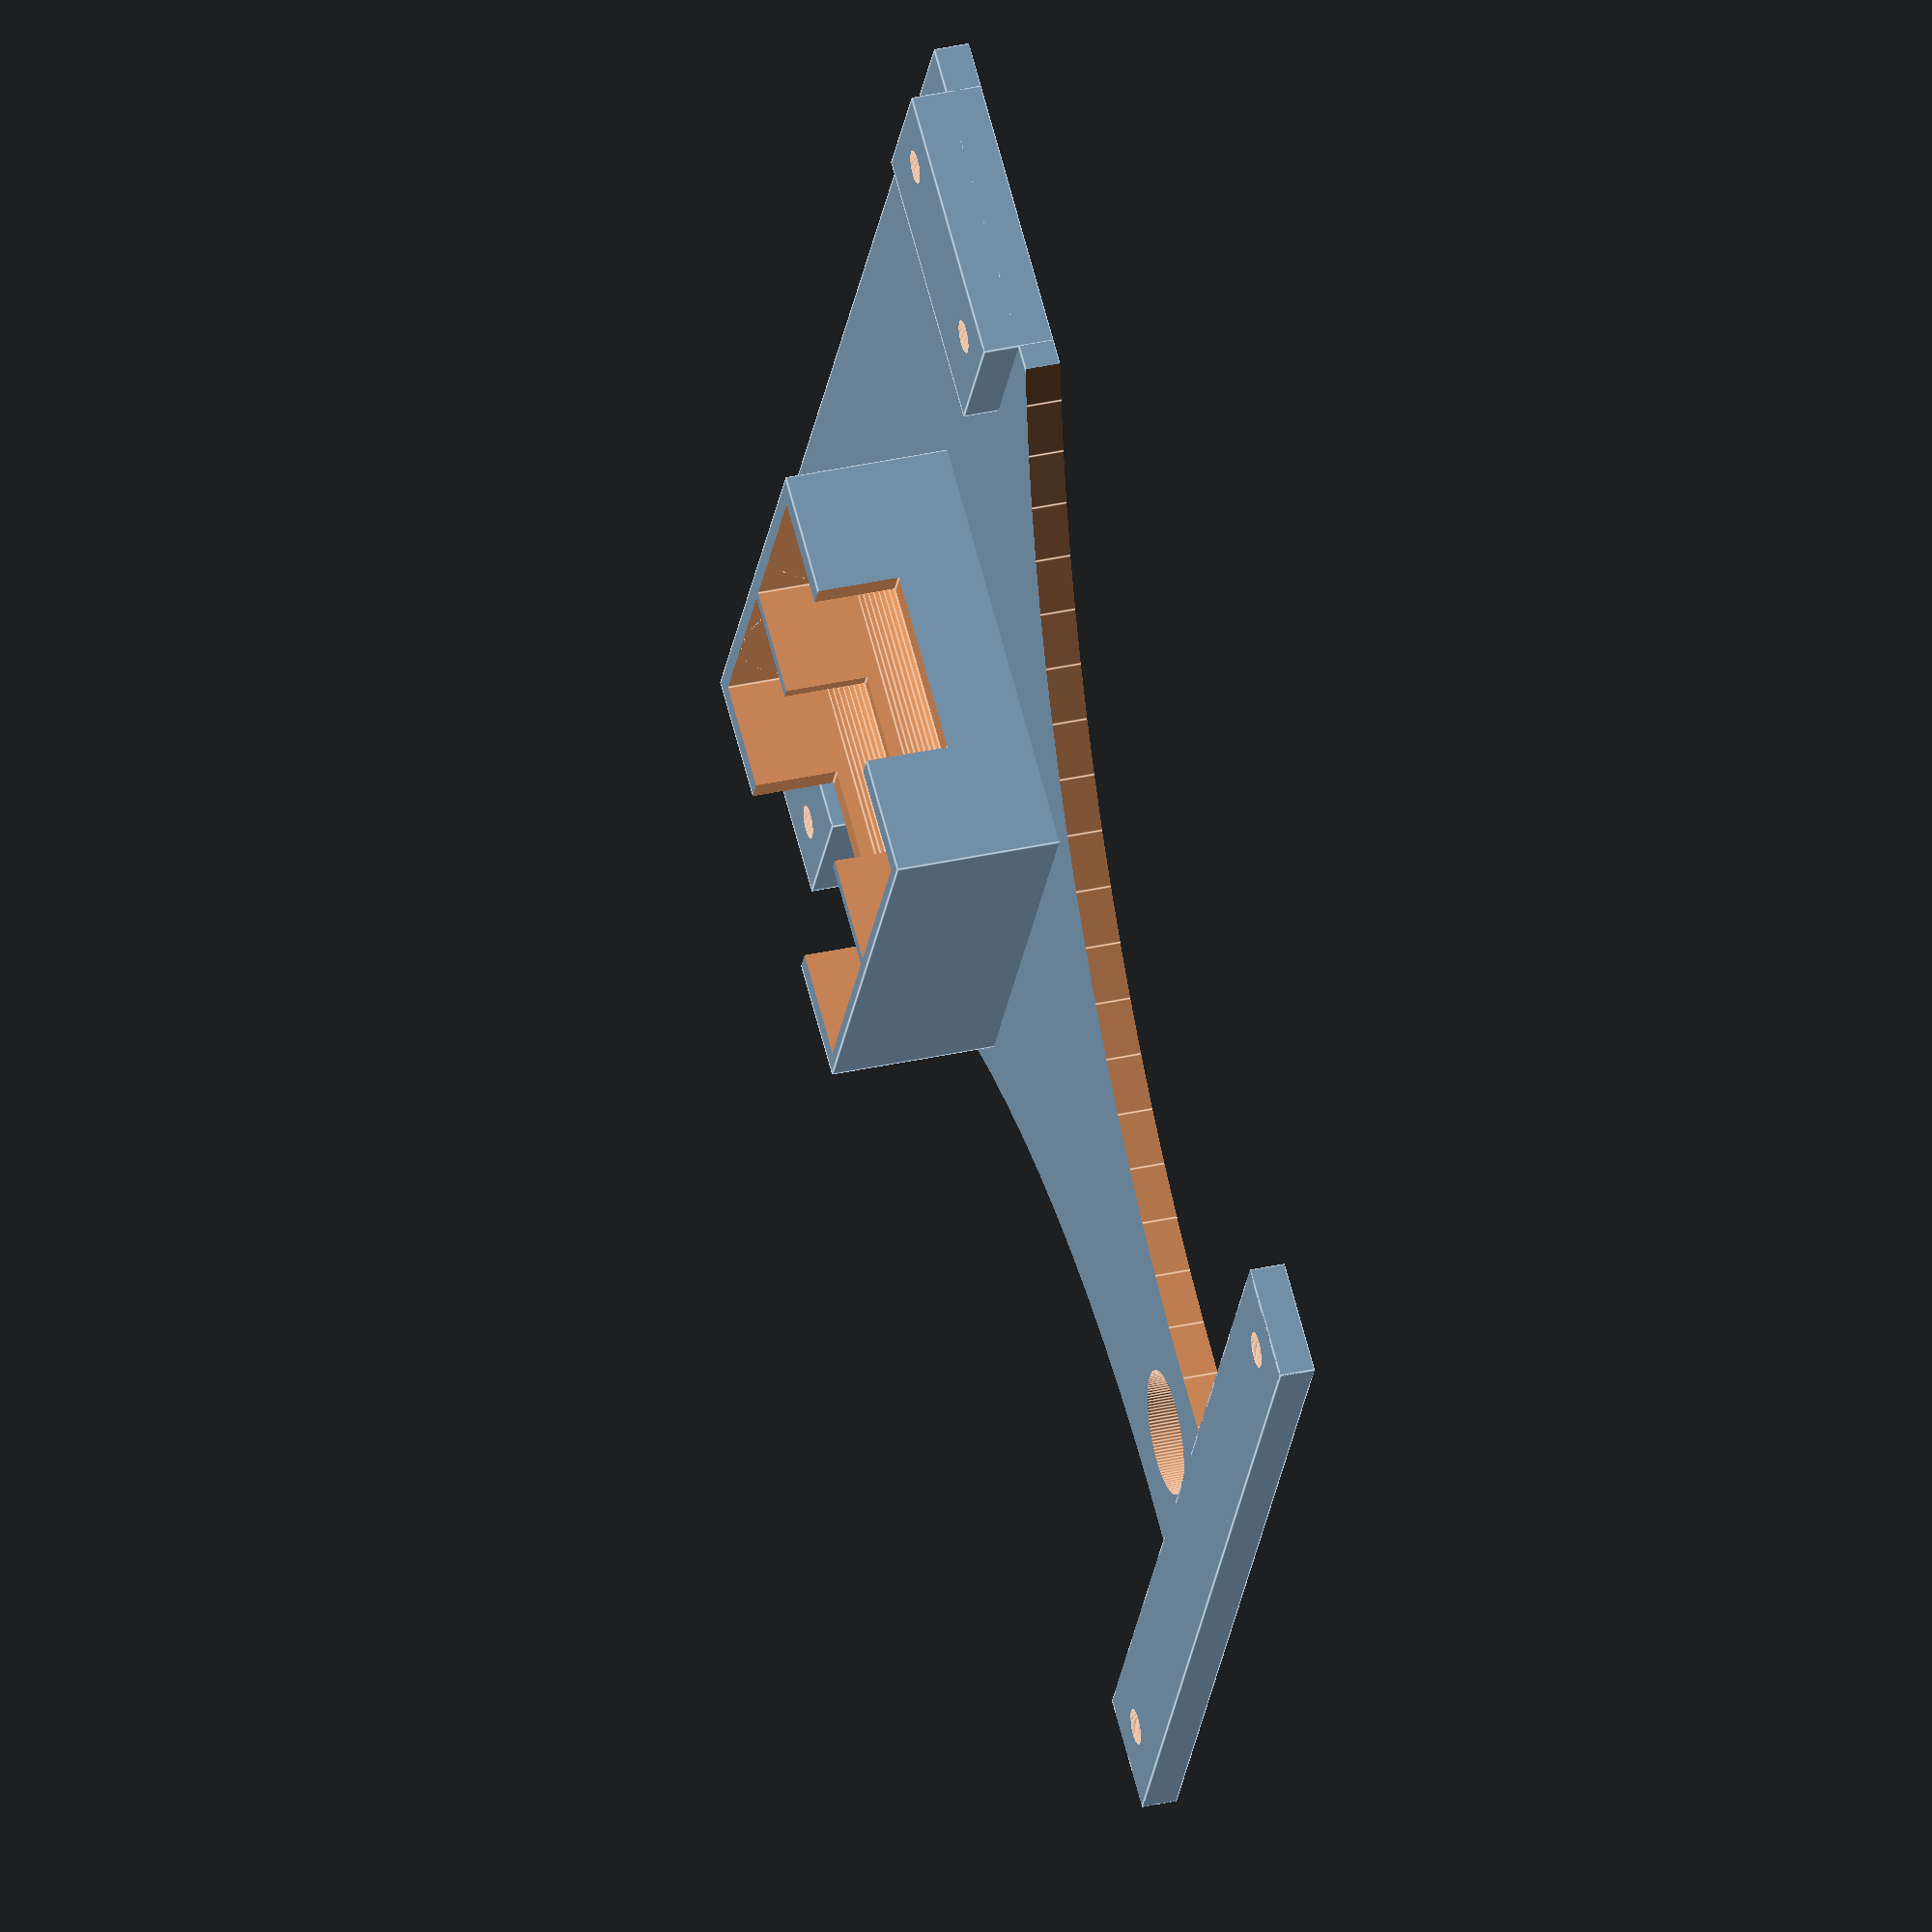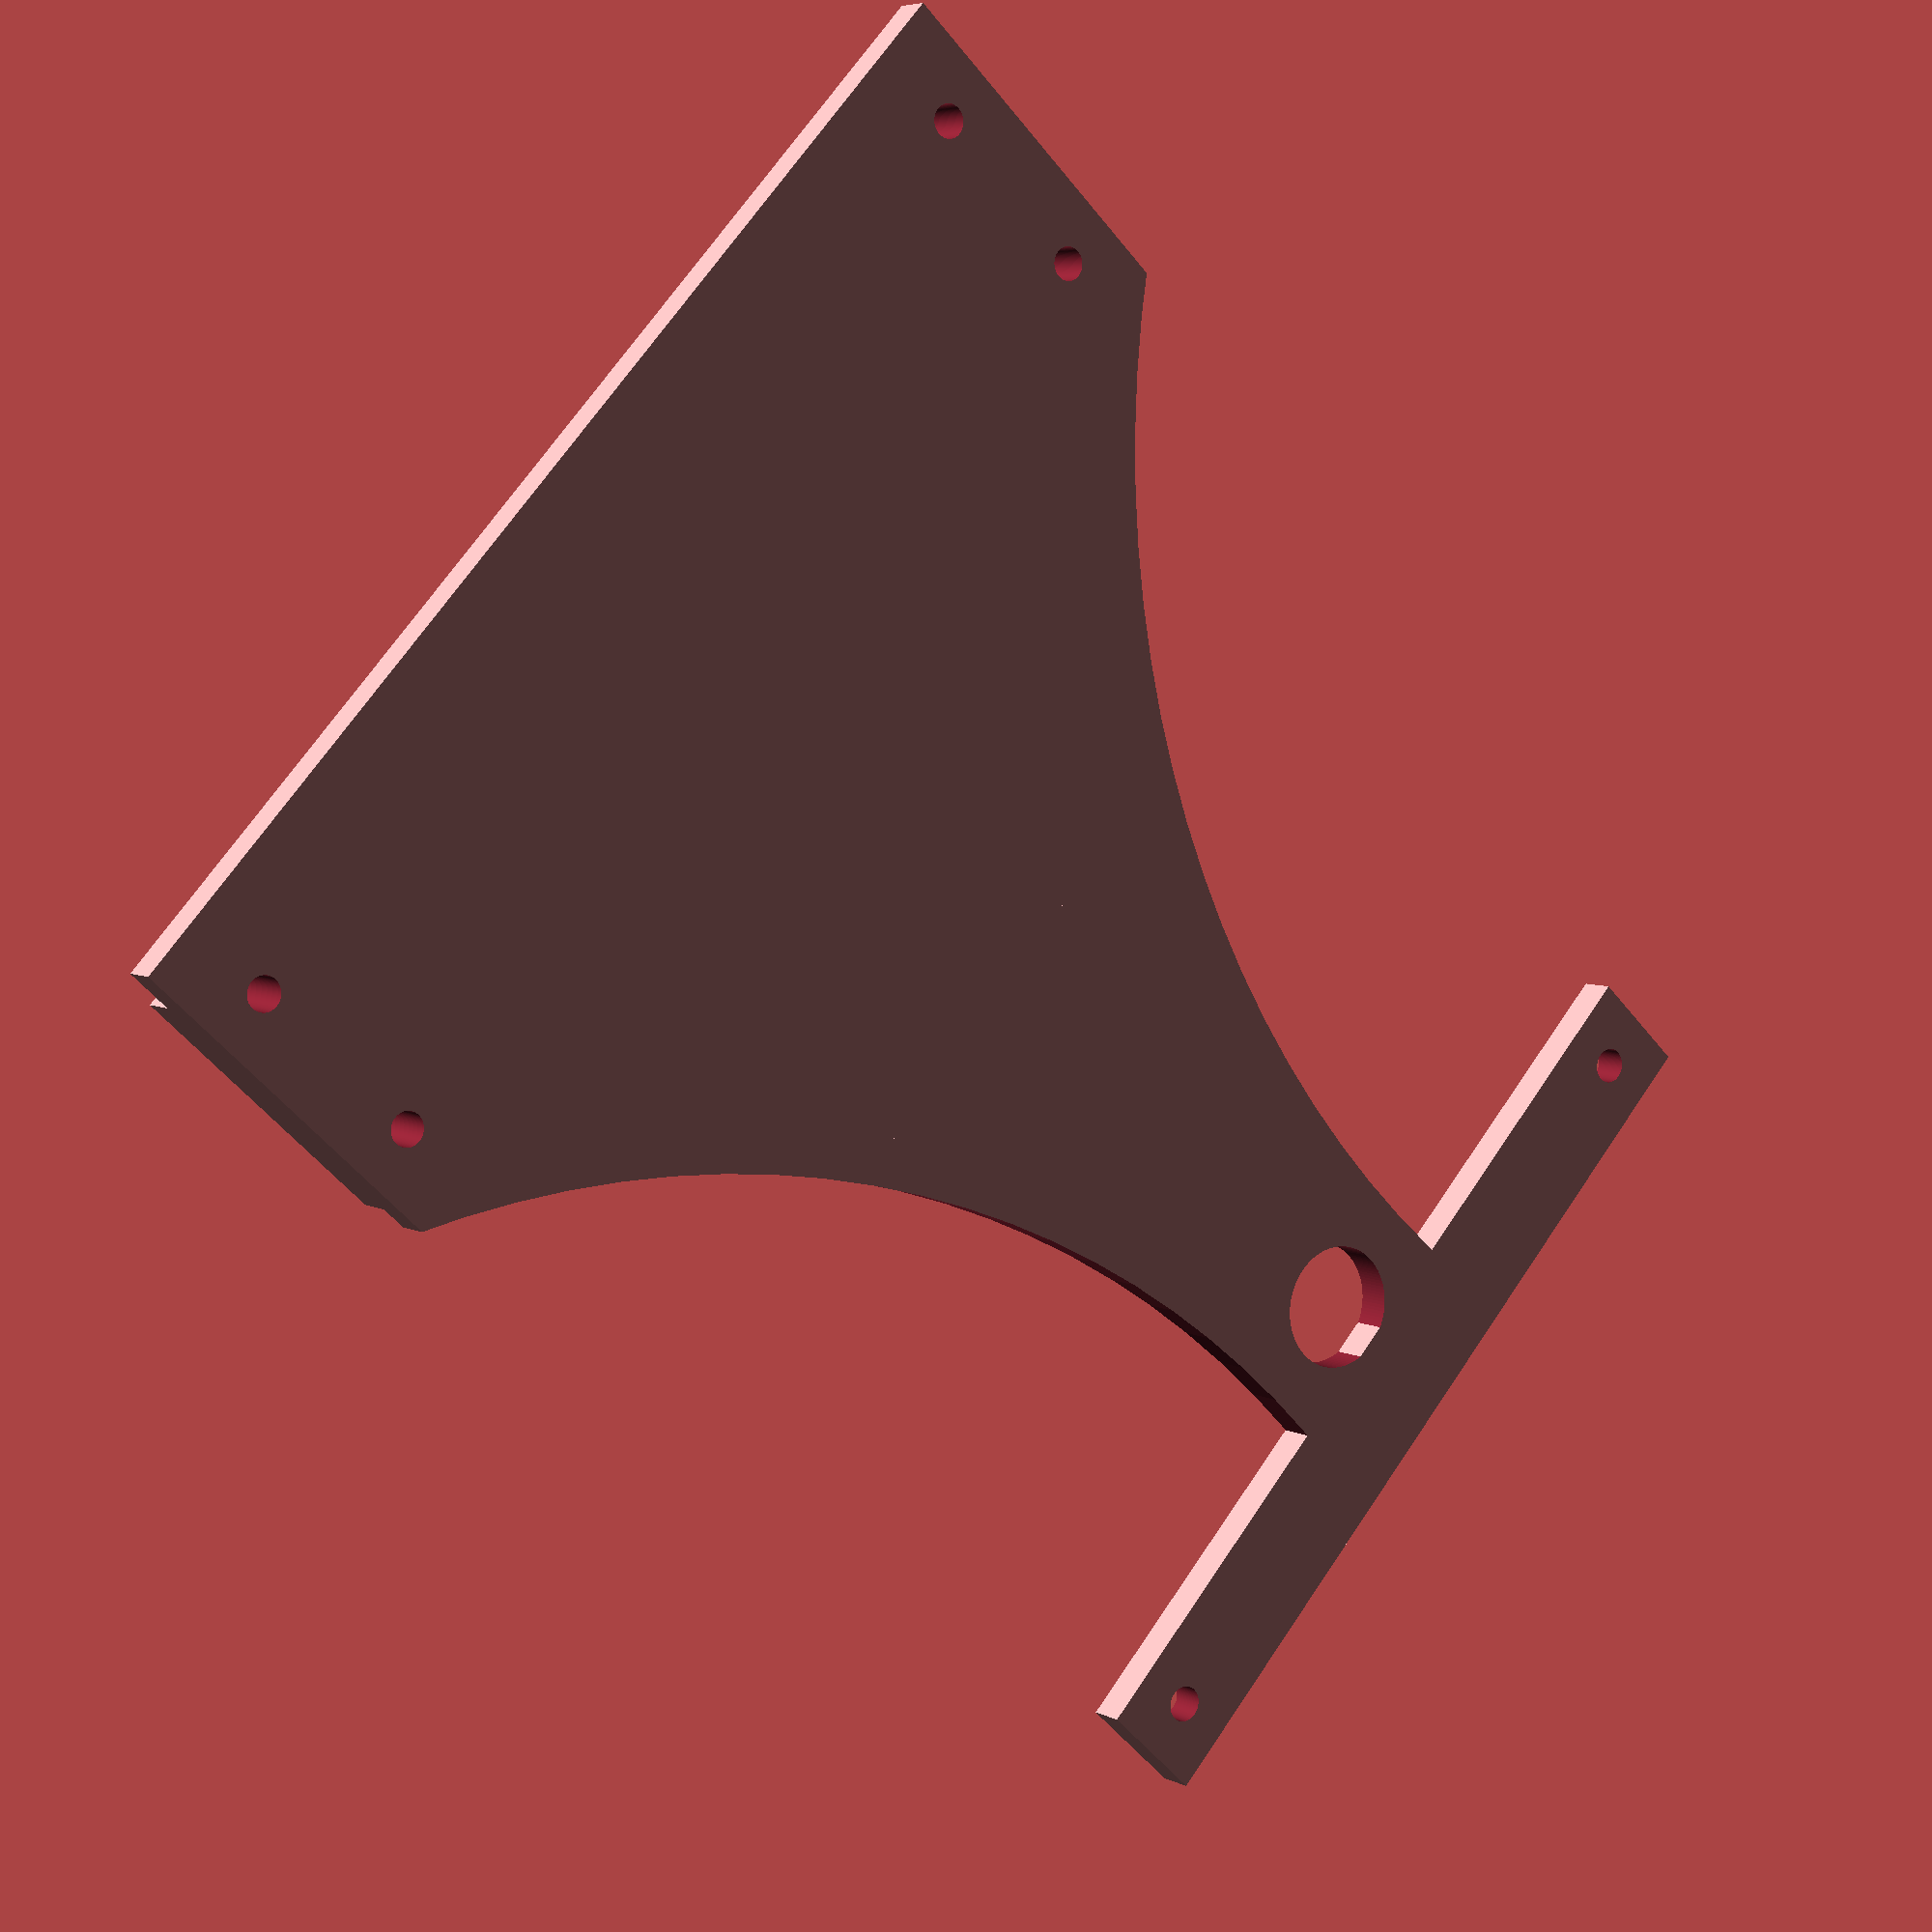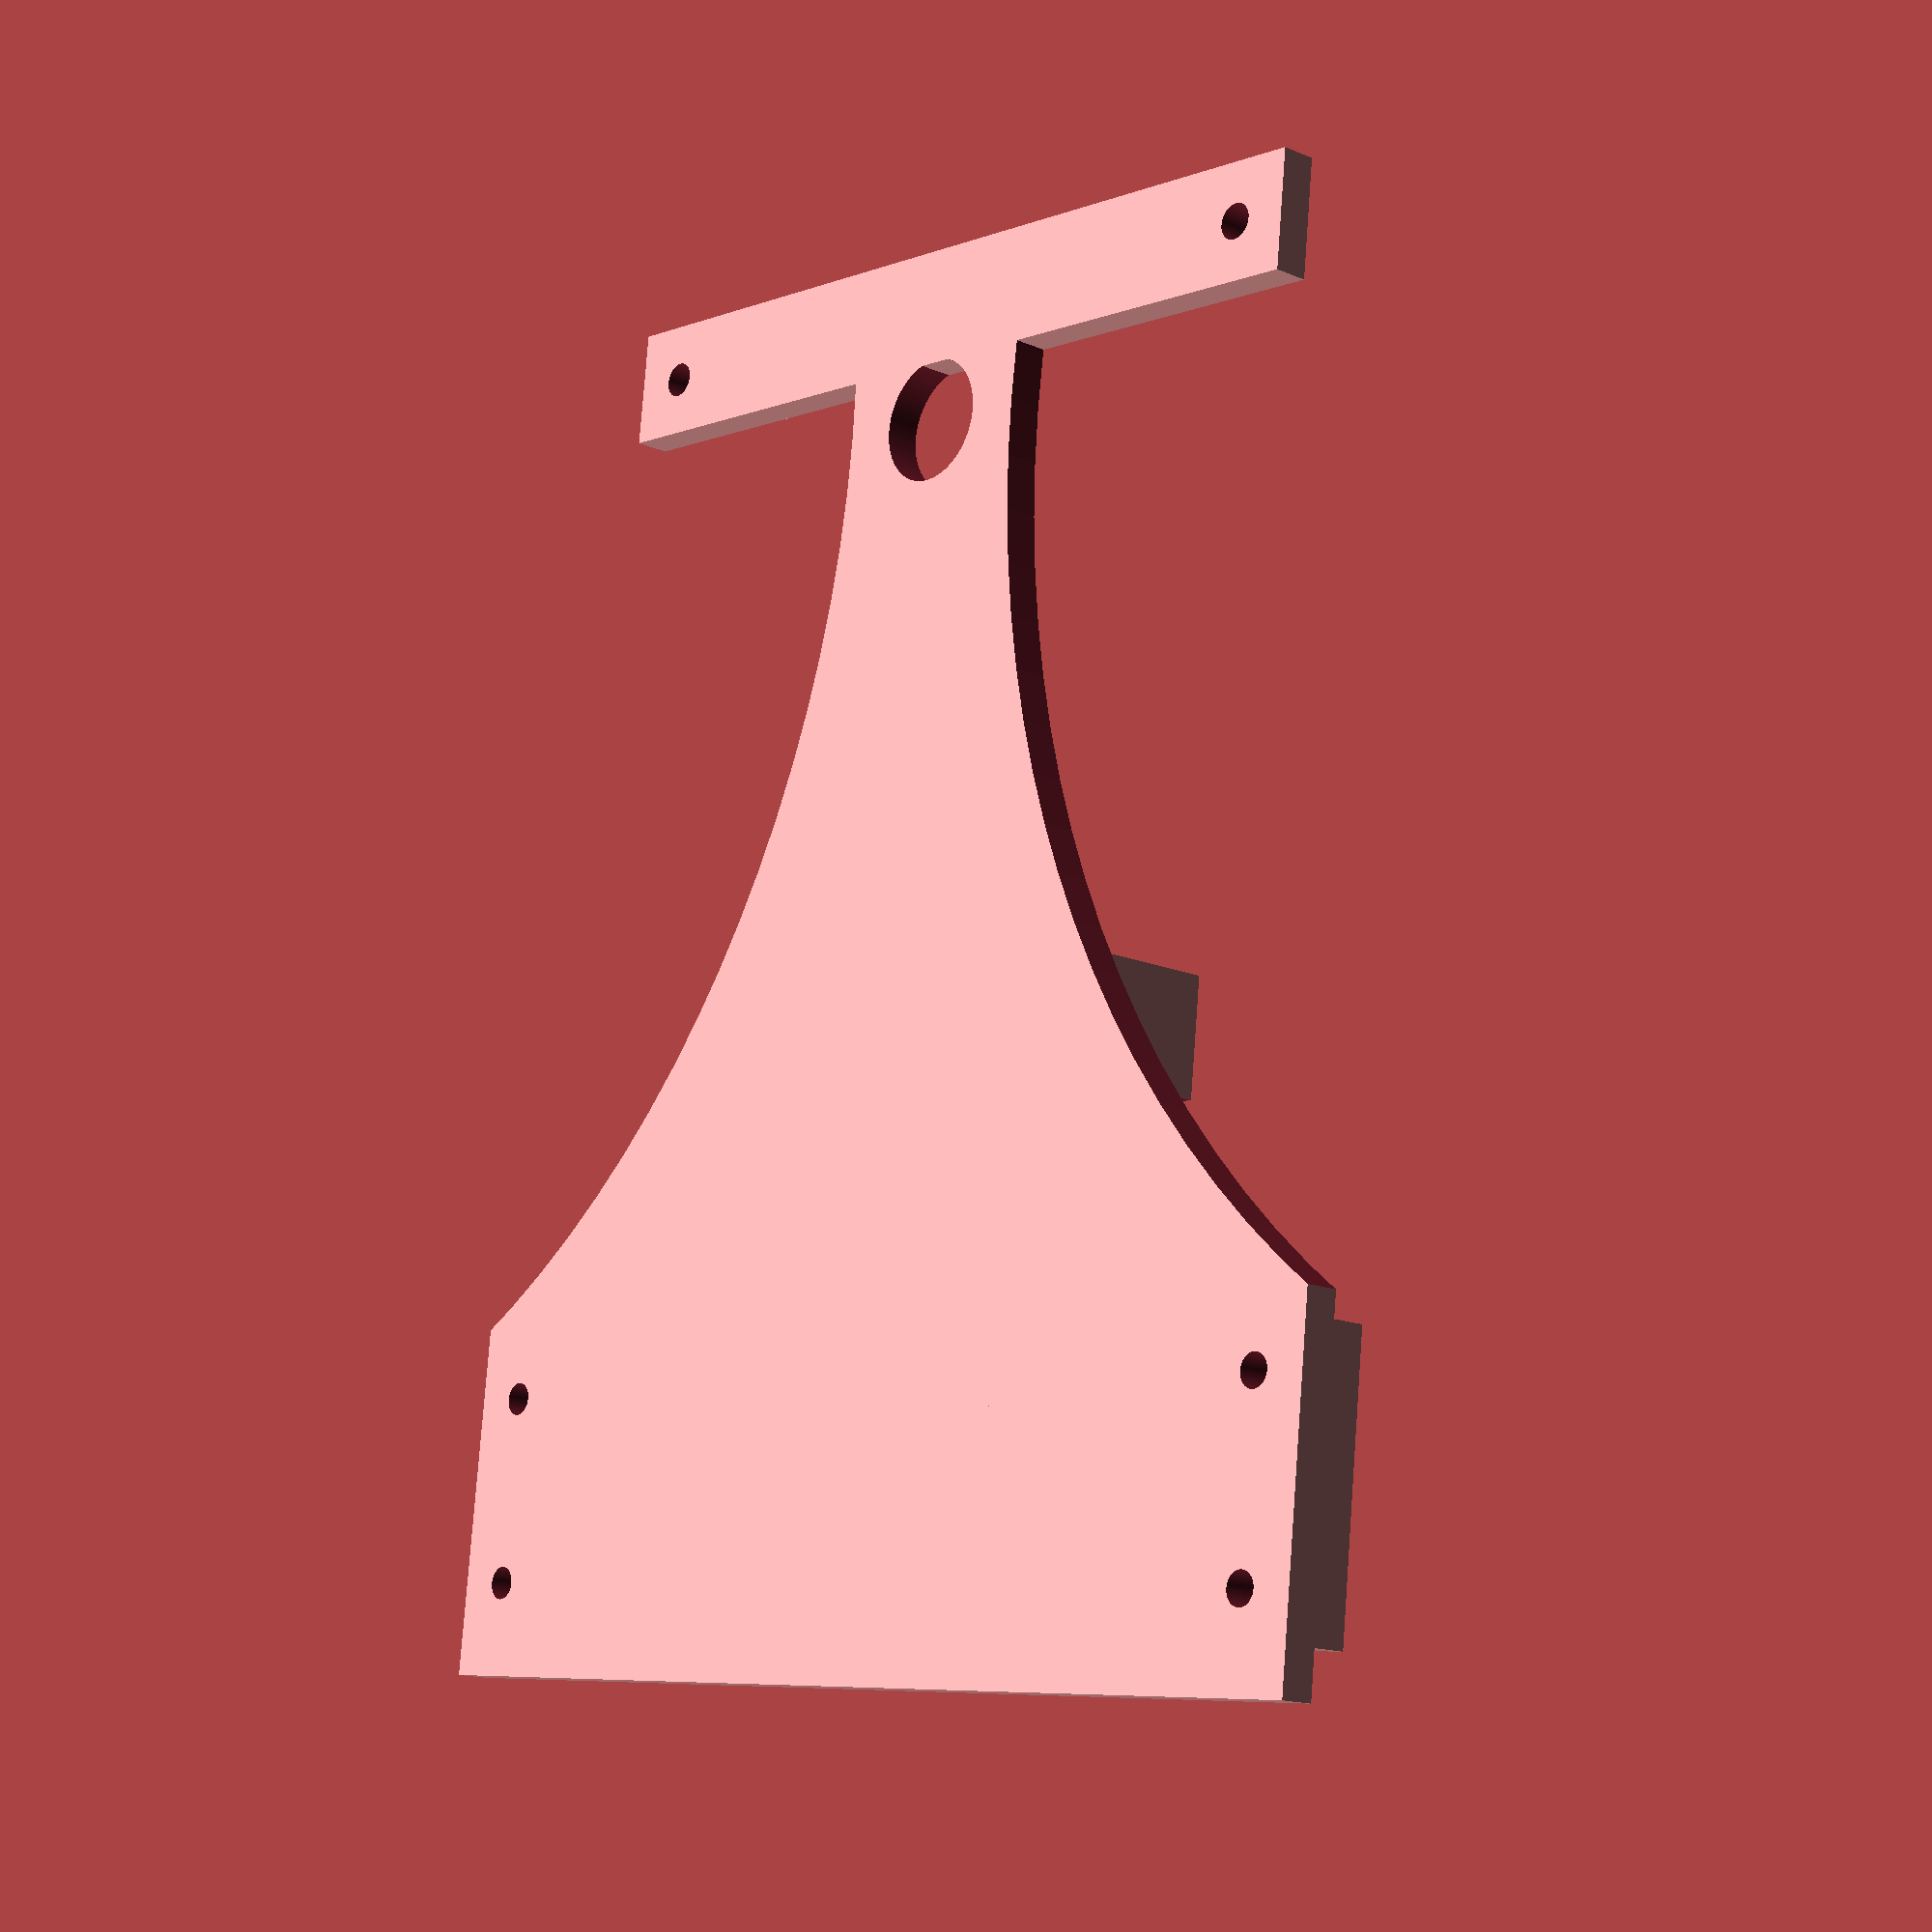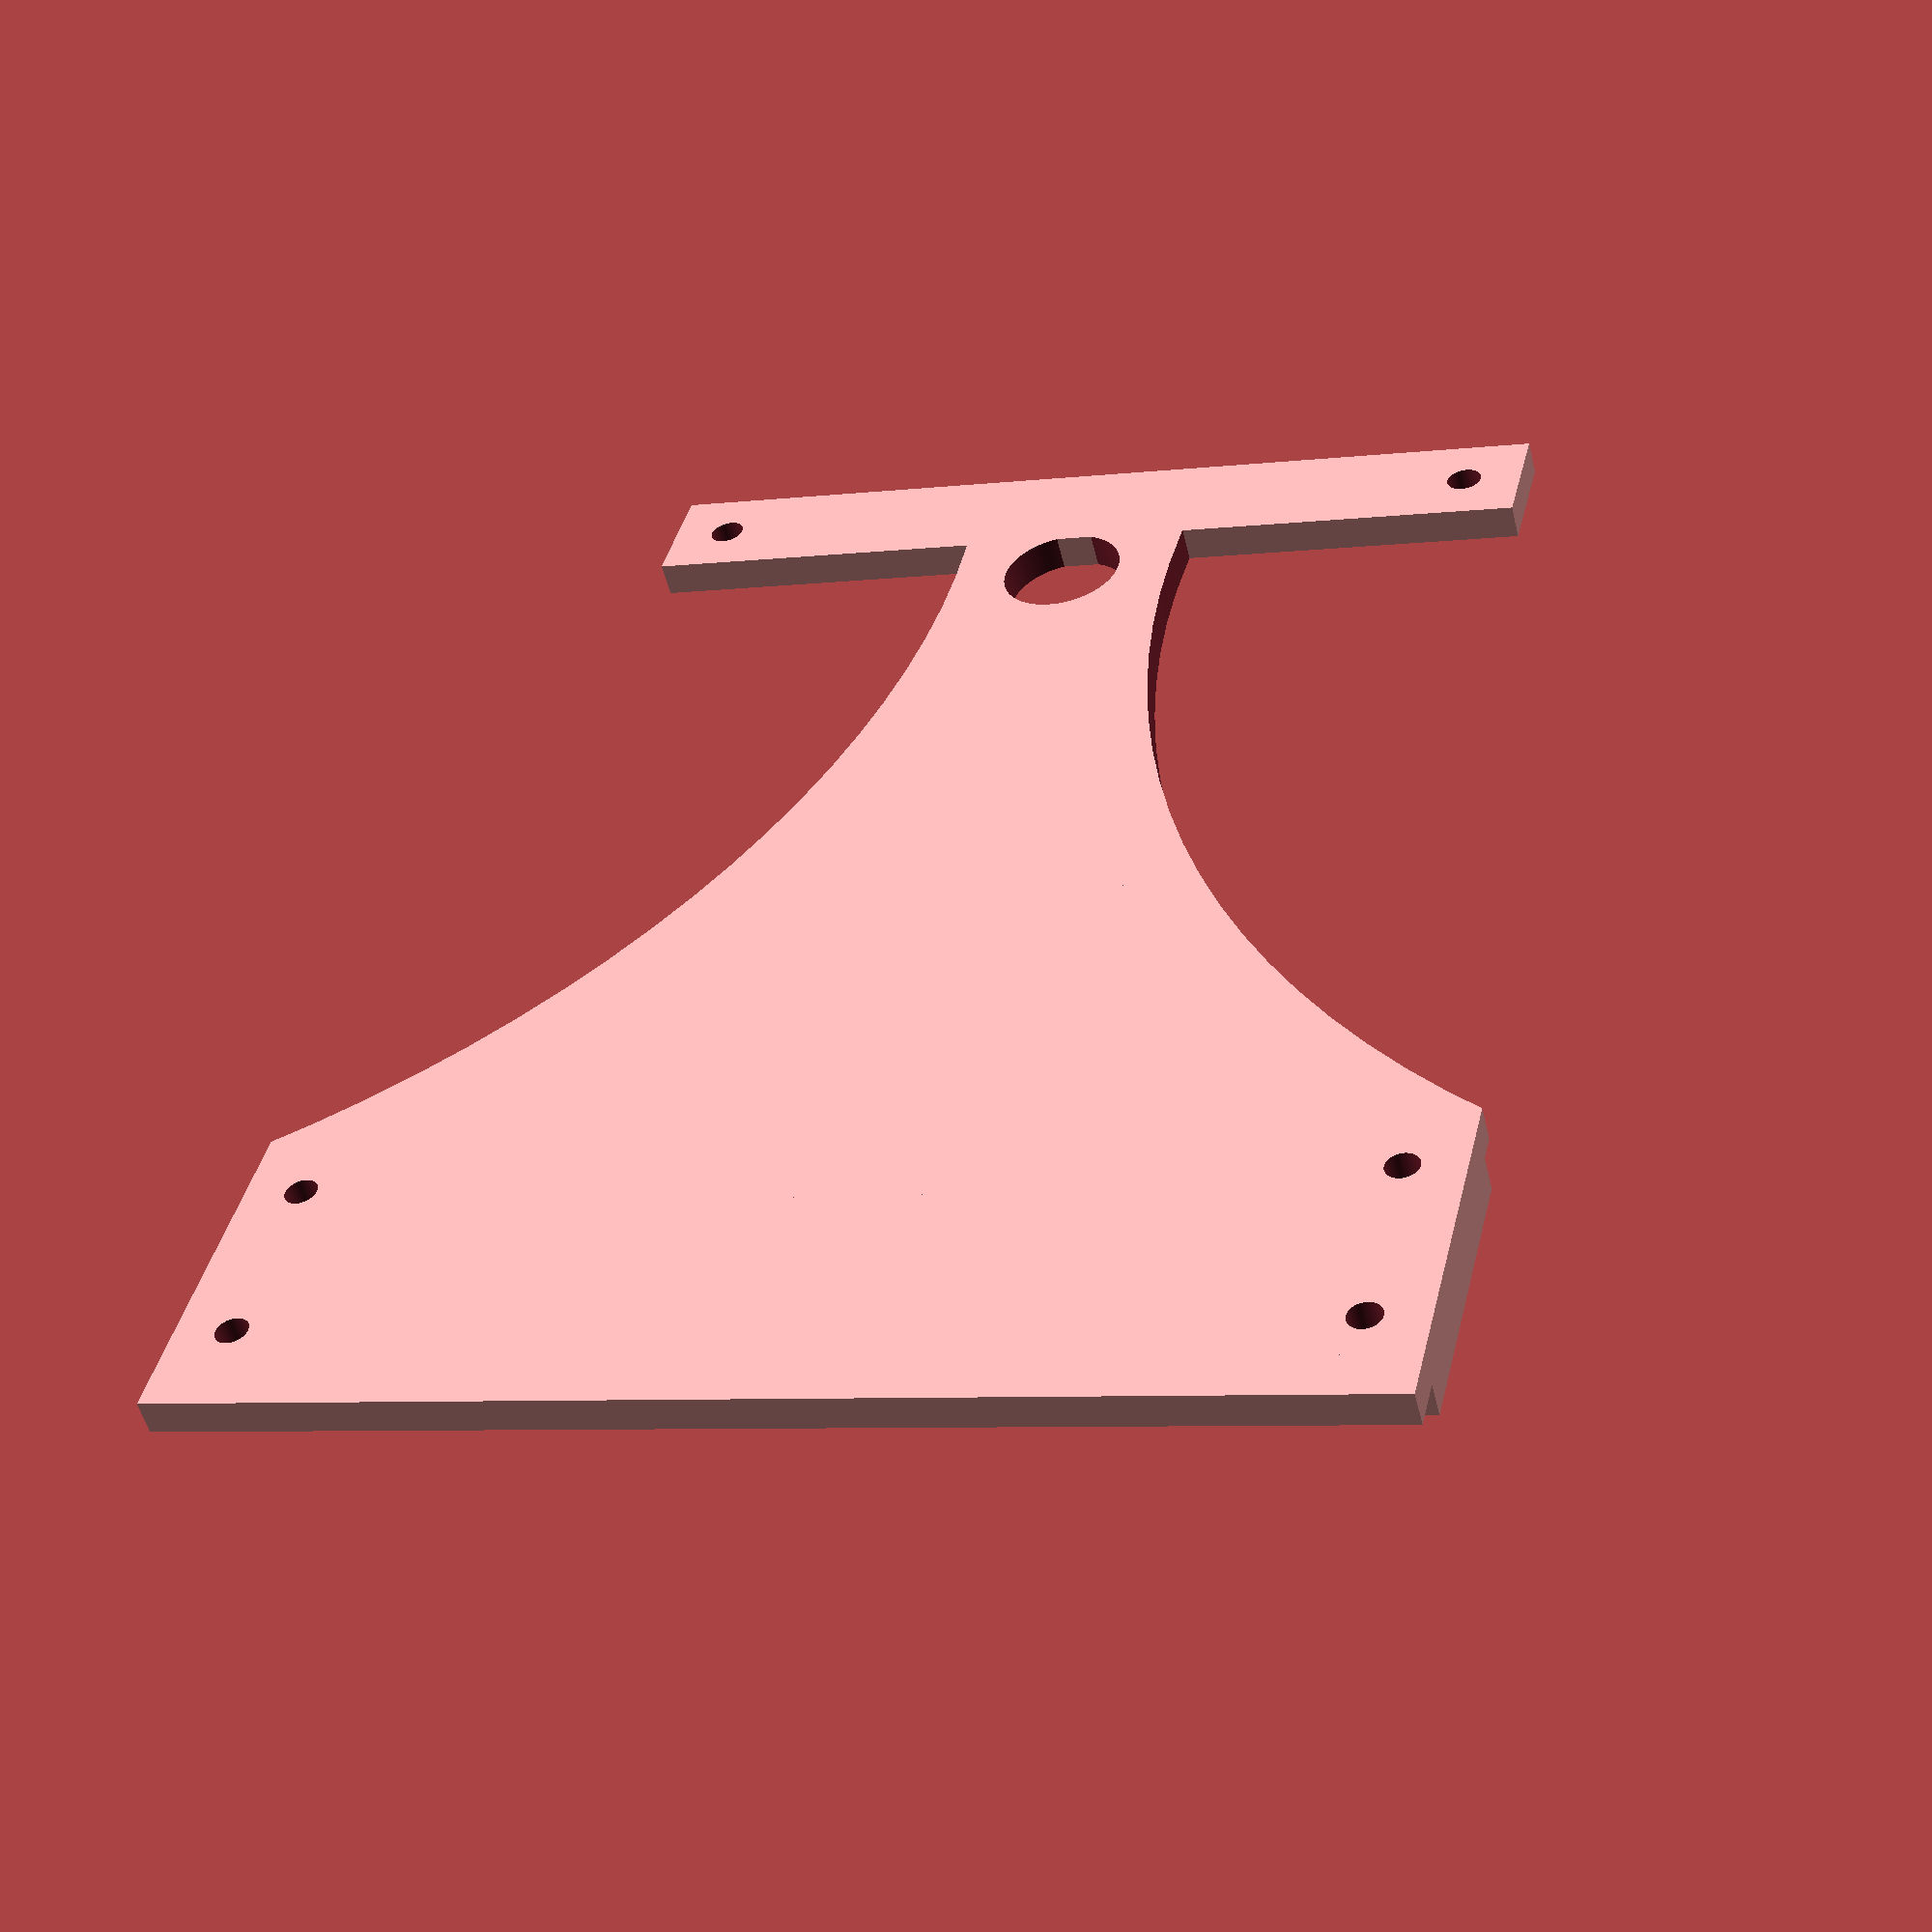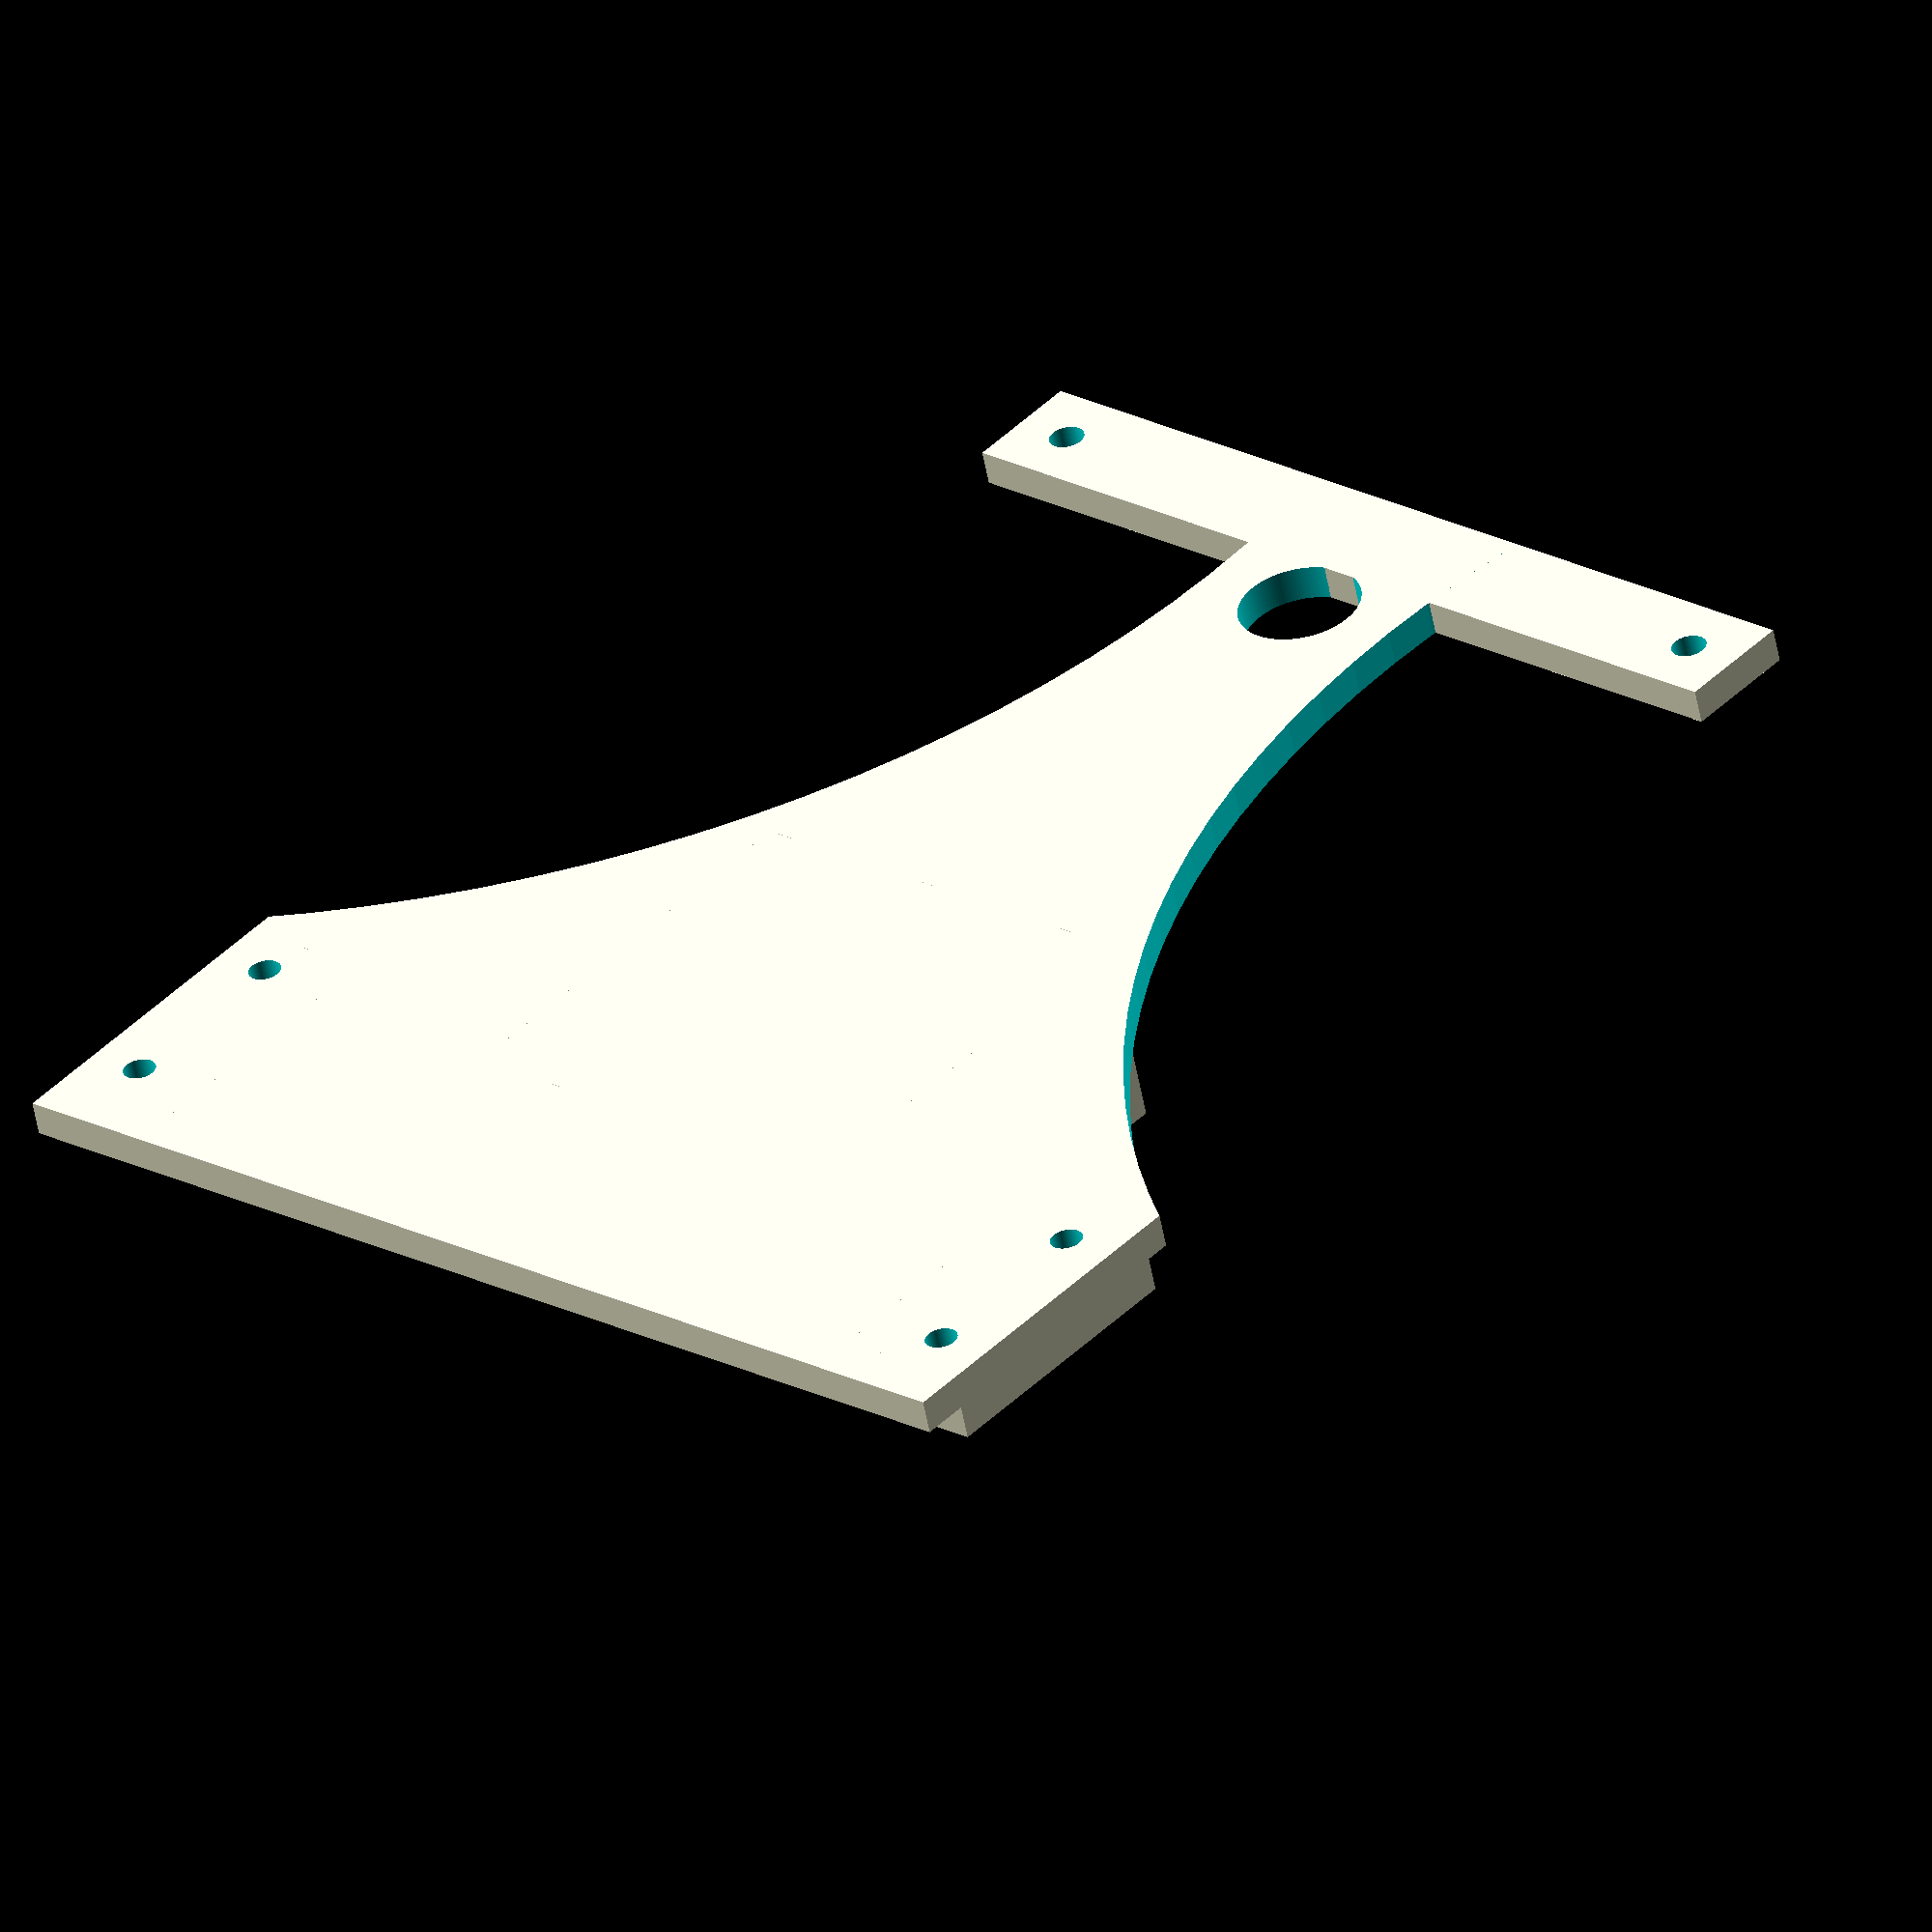
<openscad>
$fn=120;

difference(){
translate([-40,110,0])cube([80,10,3]);   
translate([-69.85/2,115,-1])cylinder(d=3,h=5);
translate([69.85/2,115,-1])cylinder(d=3,h=5);
}

difference(){
union(){
translate([-50,0,0])cube([100,120,3]);
translate([38,4,0])cube(size=[12,24,6]); 
translate([-50,4,0])cube(size=[12,24,6]);     
}
translate([100,105,-1])cylinder(r=90,h=5);
translate([-100,105,-1])cylinder(r=90,h=5);
translate([-19,22,0])cube([38,37,17]);

translate([-45,8,-1])cylinder(d=2.8,h=15);
translate([-45,24,-1])cylinder(d=2.8,h=15);
translate([45,8,-1])cylinder(d=2.8,h=15);
translate([45,24,-1])cylinder(d=2.8,h=15);
translate([0,105,-1])cylinder(d=10.5,h=5);
}

bat16340();

module bat16340()
difference(){
translate([-19,22,0])cube([38,37,17]);
translate([8.75,23.5,8.75])rotate([-90,0,0])cylinder(d=16.5,h=34.5);
translate([-8.75,23.5,8.75])rotate([-90,0,0])cylinder(d=16.5,h=34.5);
translate([-17,23.5,8.75])cube([16.5,34.5,20]);
translate([0.5,23.5,8.75])cube([16.5,34.5,20]);
translate([0,40.75,14])cube([100,16,8],center=true);
}

</openscad>
<views>
elev=325.5 azim=119.7 roll=73.2 proj=o view=edges
elev=174.6 azim=47.2 roll=34.9 proj=p view=wireframe
elev=195.4 azim=173.7 roll=312.3 proj=p view=wireframe
elev=232.6 azim=166.1 roll=346.3 proj=p view=solid
elev=56.7 azim=318.7 roll=190.5 proj=o view=solid
</views>
